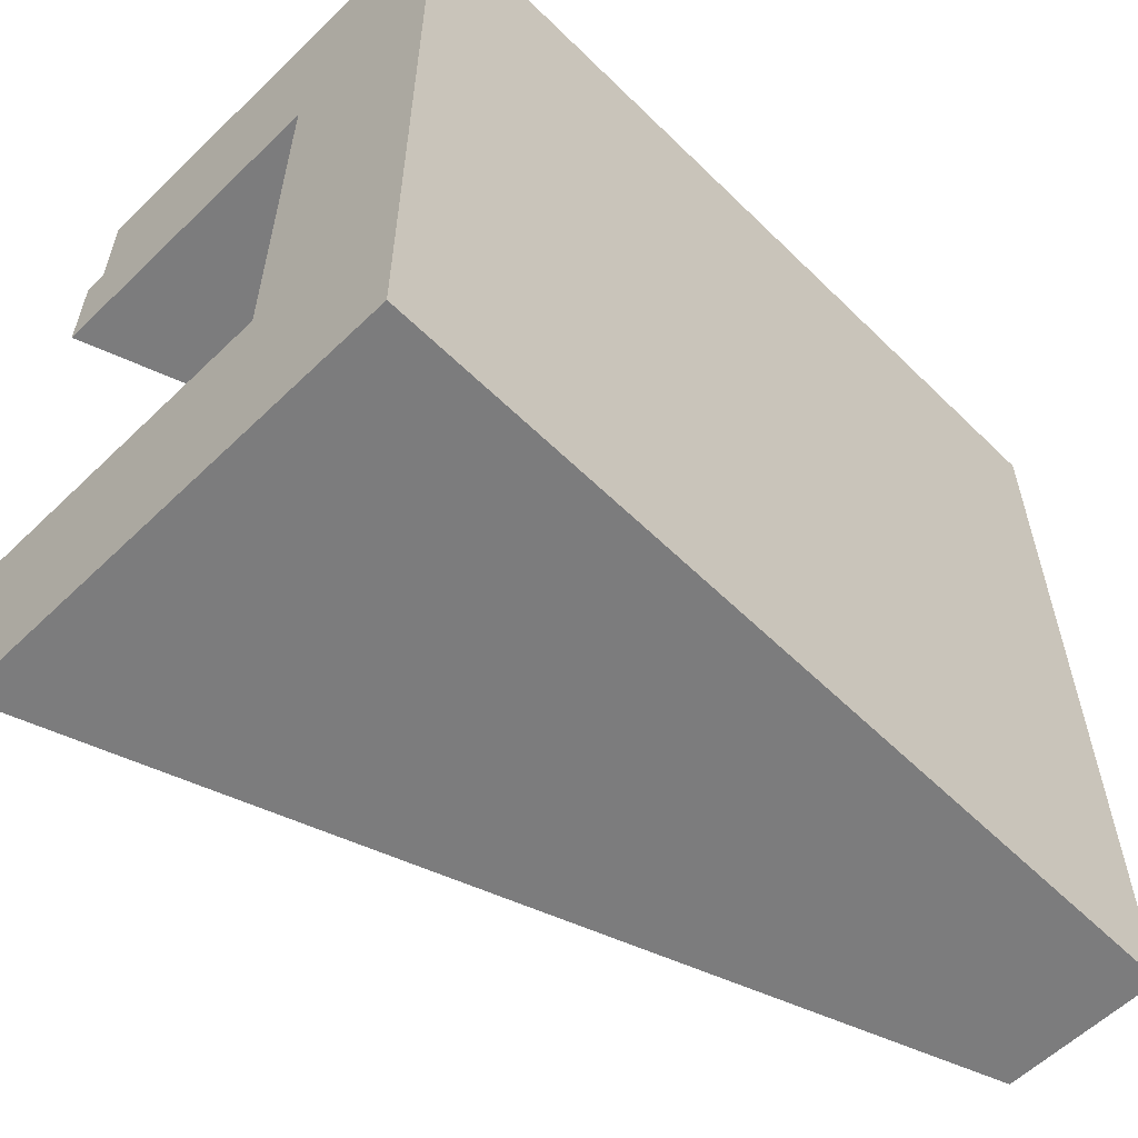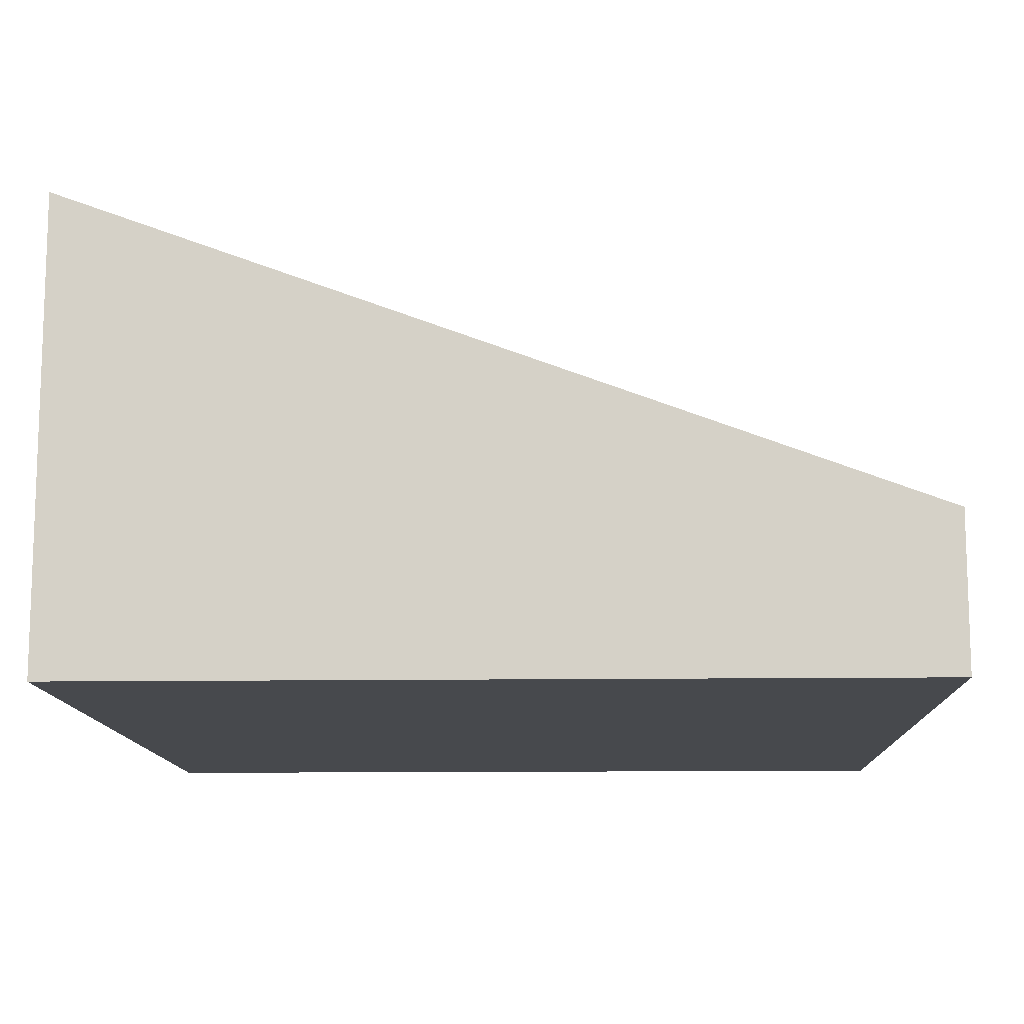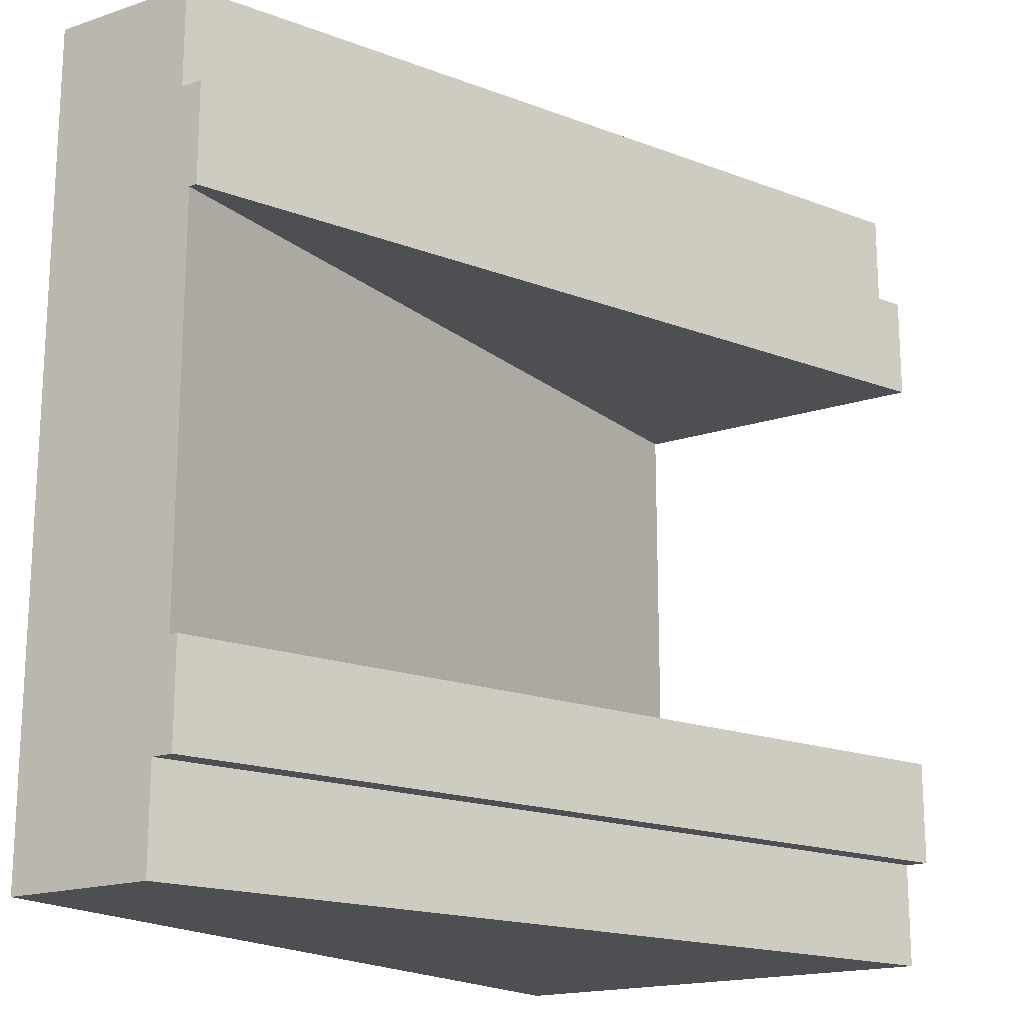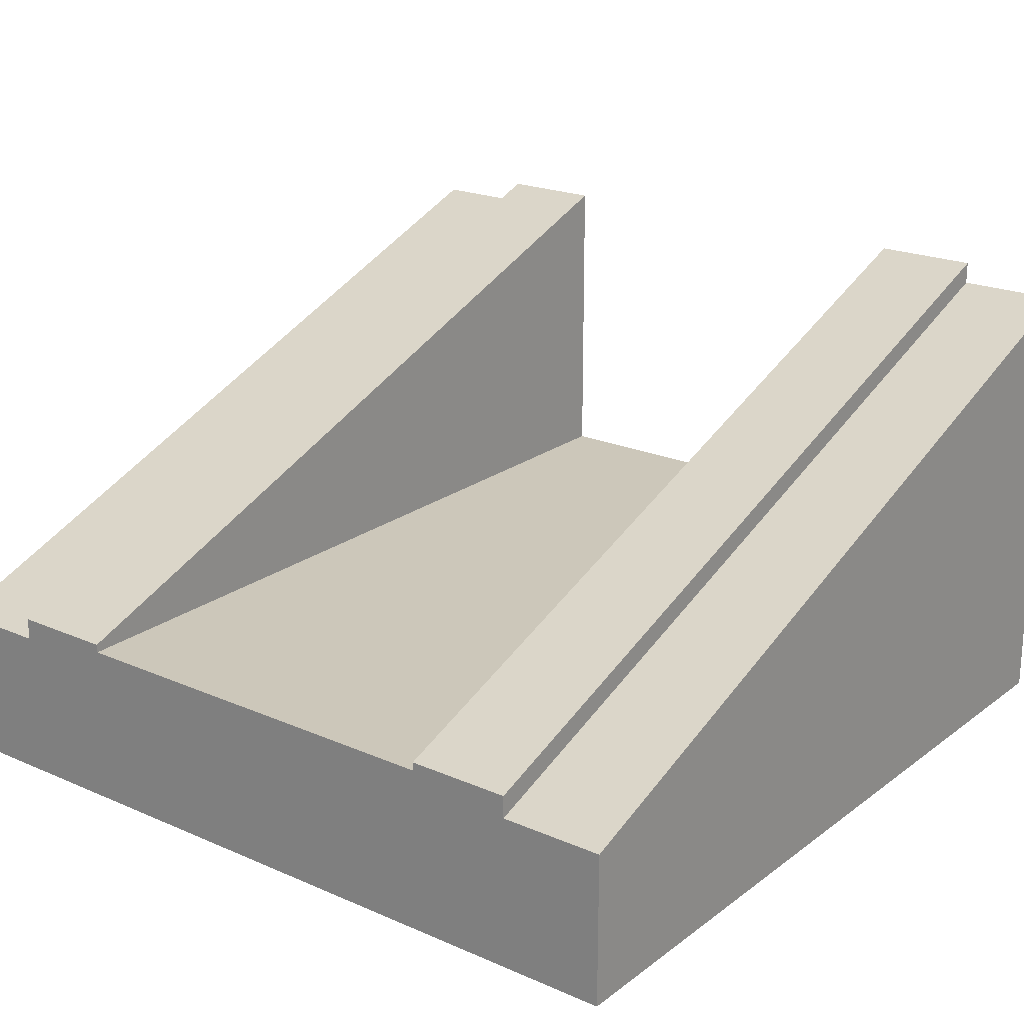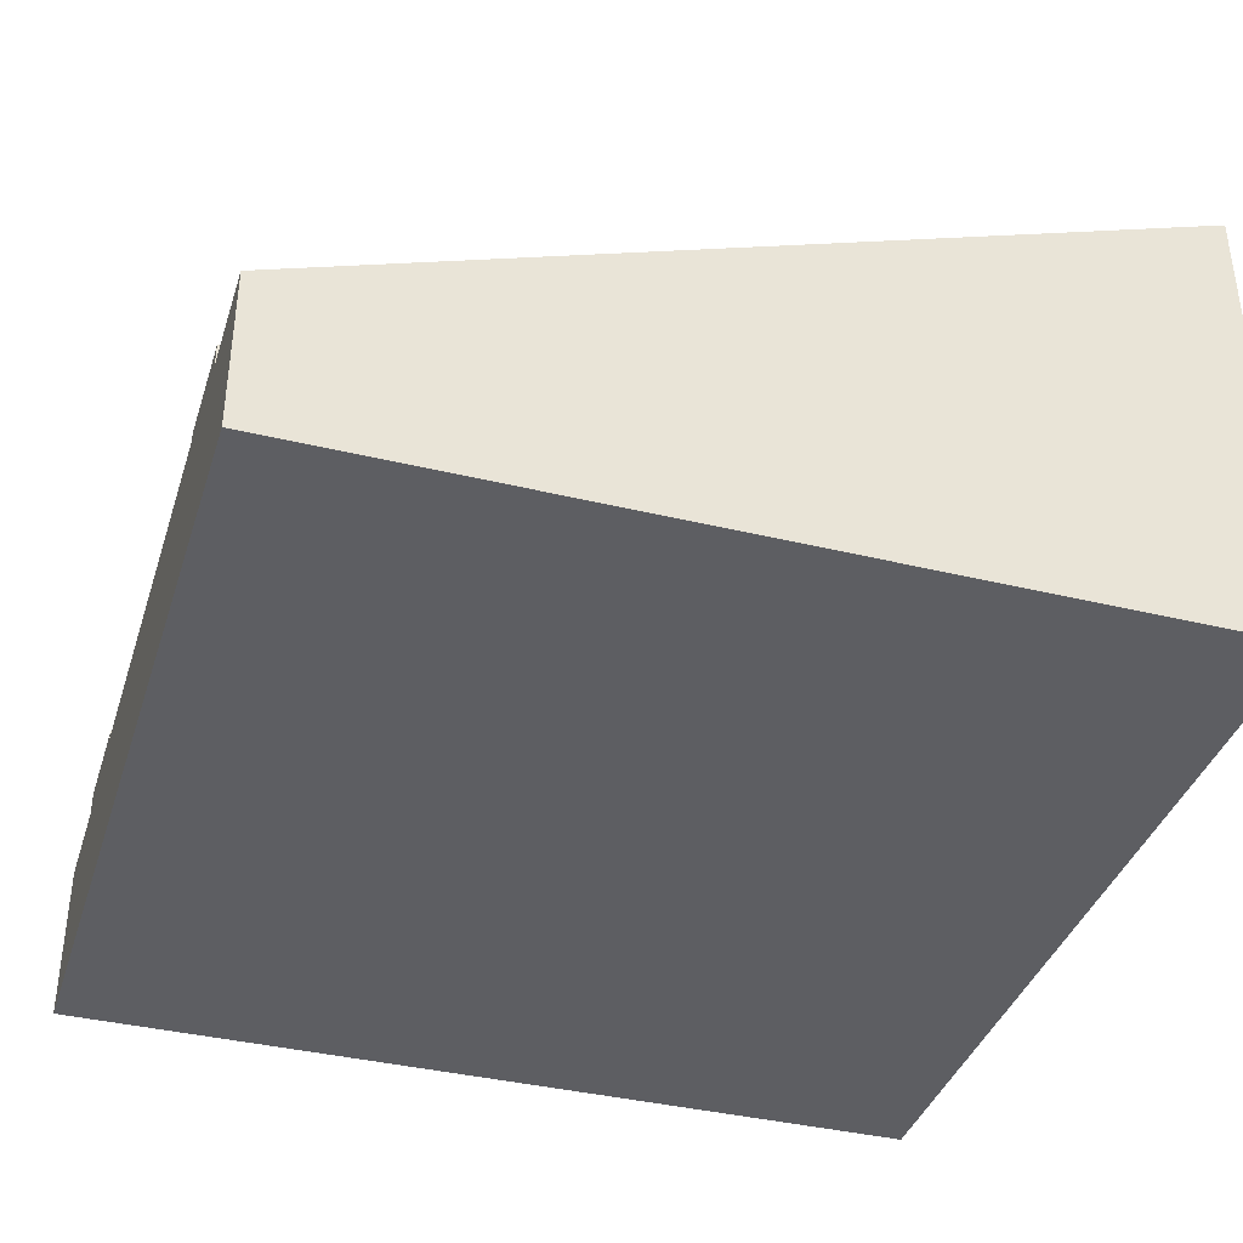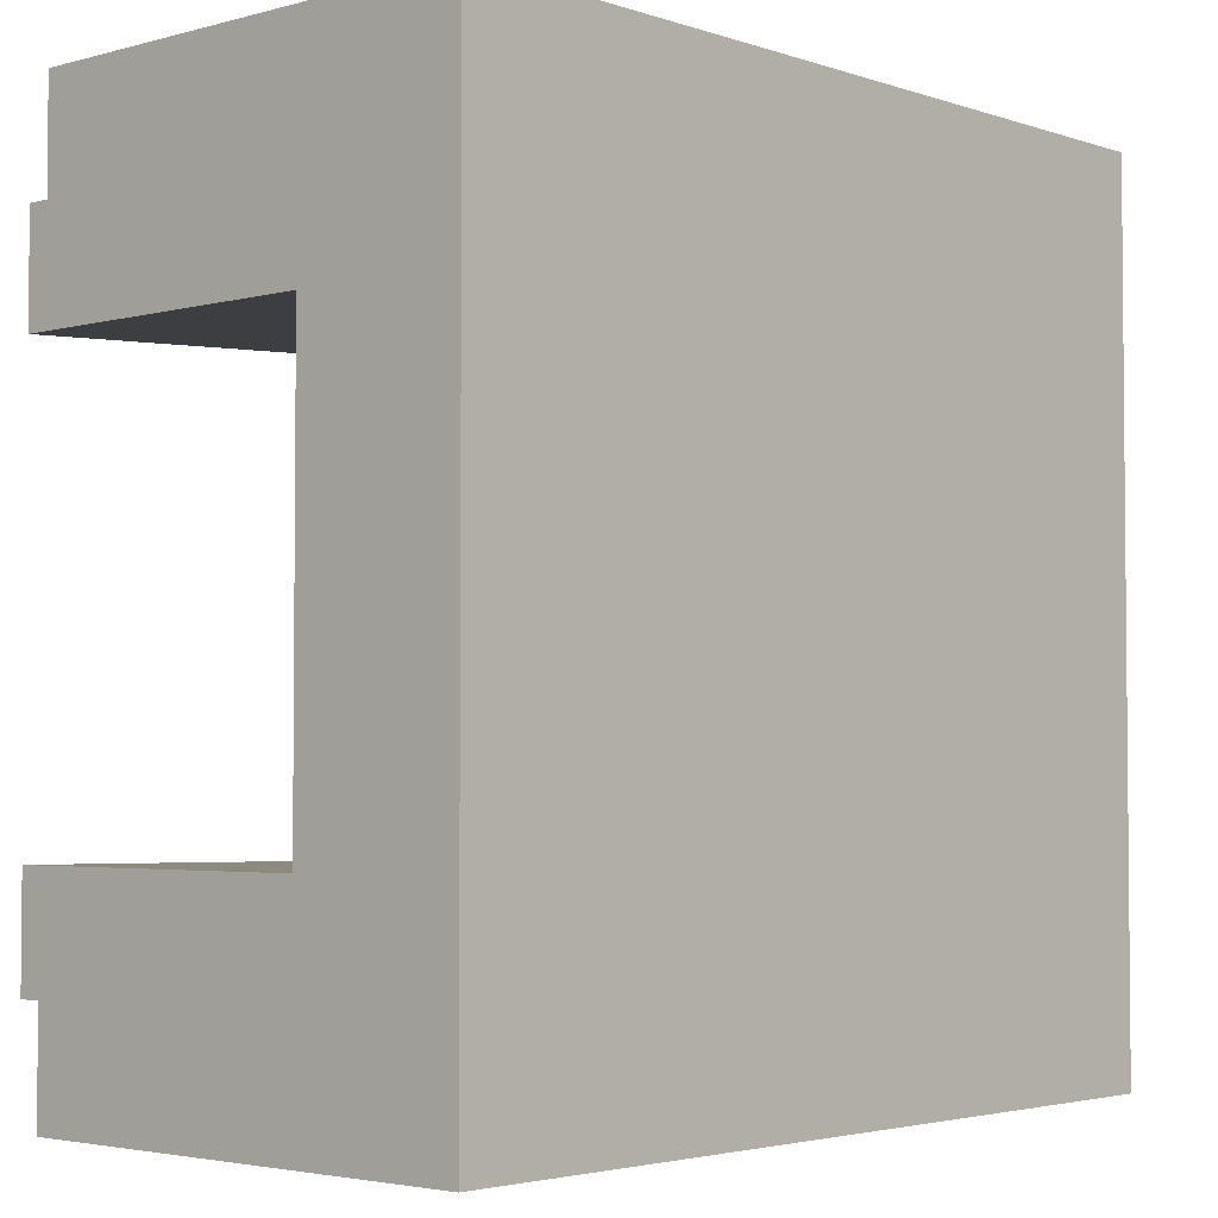
<metadata>
{"format":"obj","ext":"obj","renderer":"f3d","projection":"perspective","resolution":1024,"background":"white","views":[{"elev":-58.8,"azim":-45.2,"up":"+Z"},{"elev":-12.1,"azim":1.9,"up":"+Y"},{"elev":-17.9,"azim":123.3,"up":"+Z"},{"elev":21.3,"azim":127.7,"up":"+Y"},{"elev":-38.3,"azim":162.9,"up":"+Y"},{"elev":-3.3,"azim":-48.0,"up":"+Z"}]}
</metadata>
<code>
o roadTile_231
v 3 0.63 -2.625
v 3 0.55 -2.625
v -0 1.65 -2.625
v -0 1.73 -2.625
v 3 0 -0.375
v 3 0 -2.625
v 3 0.63 -2.25
v 3 0.6 -2.25
v 3 0.3 -2.25
v 3 0.3 -0.75
v 3 0.6 -0.75
v 3 0.63 -0.75
v 3 0.63 -0.375
v 3 0.55 -0.375
v 3 0 -1e-06
v 0 0 -0
v -0 0 -0.375
v -0 0 -2.625
v -1e-06 0 -3
v 3 0 -3
v 3 0.55 -1e-06
v 0 1.65 0
v -0 1.65 -0.375
v -0 1.73 -0.375
v -0 1.73 -0.75
v -0 0.6 -0.75
v -0 0.3 -0.75
v -0 0.3 -2.25
v -0 0.6 -2.25
v -0 1.73 -2.25
v -1e-06 1.65 -3
v 3 0.55 -3
f 1 3 4
f 5 6 10
f 23 13 24
f 24 12 25
f 18 17 28
f 12 26 25
f 29 7 30
f 1 30 7
f 1 2 3
f 6 2 9
f 2 1 8
f 9 2 8
f 1 7 8
f 13 14 11
f 14 5 10
f 11 12 13
f 10 11 14
f 6 9 10
f 23 14 13
f 24 13 12
f 17 23 26
f 23 24 25
f 17 26 27
f 25 26 23
f 4 3 30
f 3 18 29
f 29 18 28
f 29 30 3
f 17 27 28
f 12 11 26
f 29 8 7
f 1 4 30
f 18 20 6
f 21 16 15
f 5 21 15
f 14 22 21
f 23 16 22
f 18 31 19
f 31 2 32
f 19 32 20
f 2 20 32
f 5 15 16
f 16 17 5
f 17 18 6
f 18 19 20
f 6 5 17
f 21 22 16
f 5 14 21
f 14 23 22
f 23 17 16
f 18 3 31
f 31 3 2
f 19 31 32
f 2 6 20
f 11 29 26
f 11 9 8
f 29 27 26
f 11 8 29
f 11 10 9
f 29 28 27

</code>
